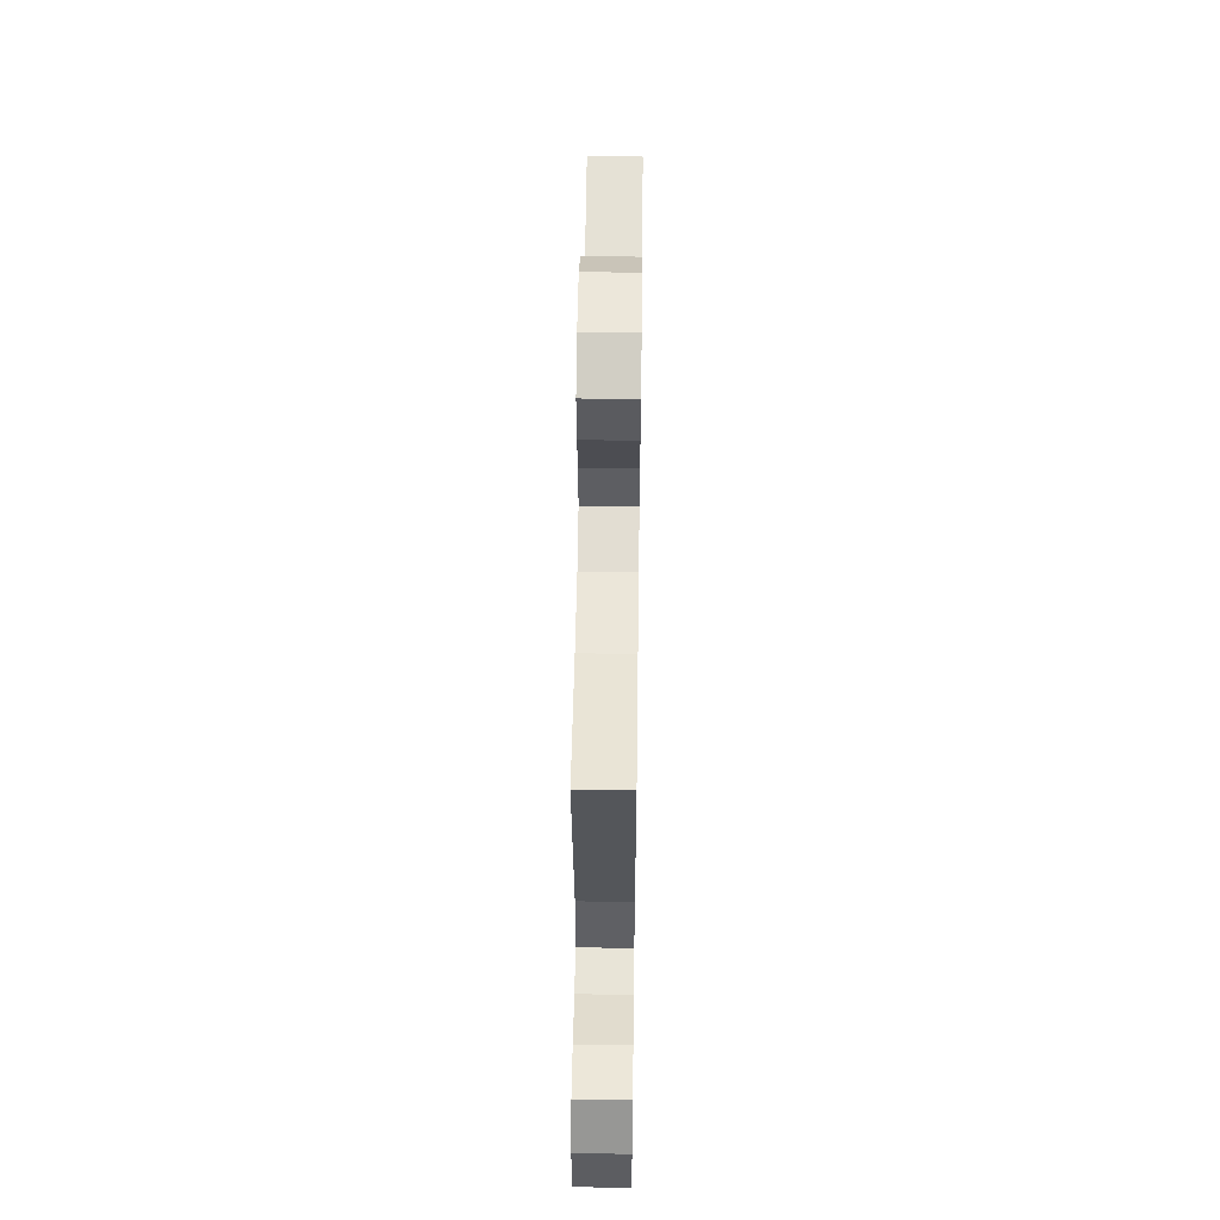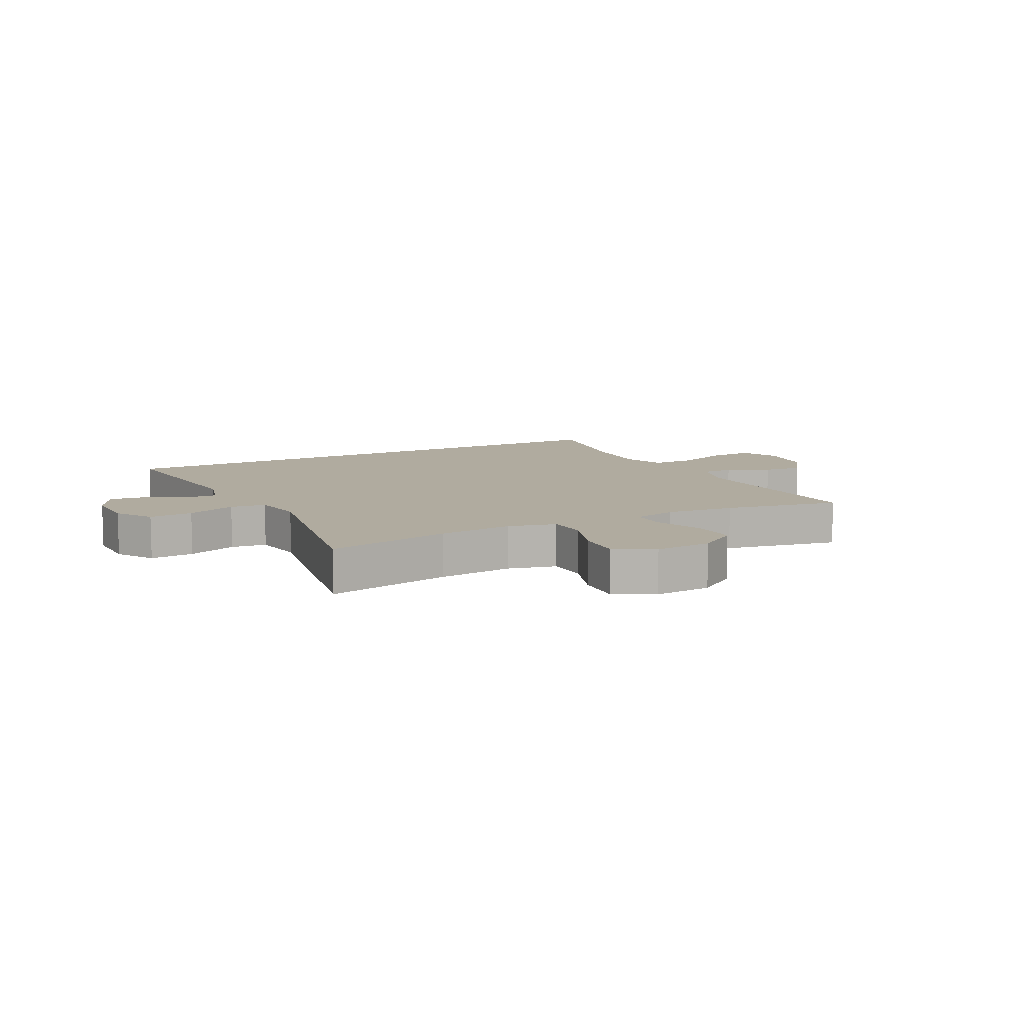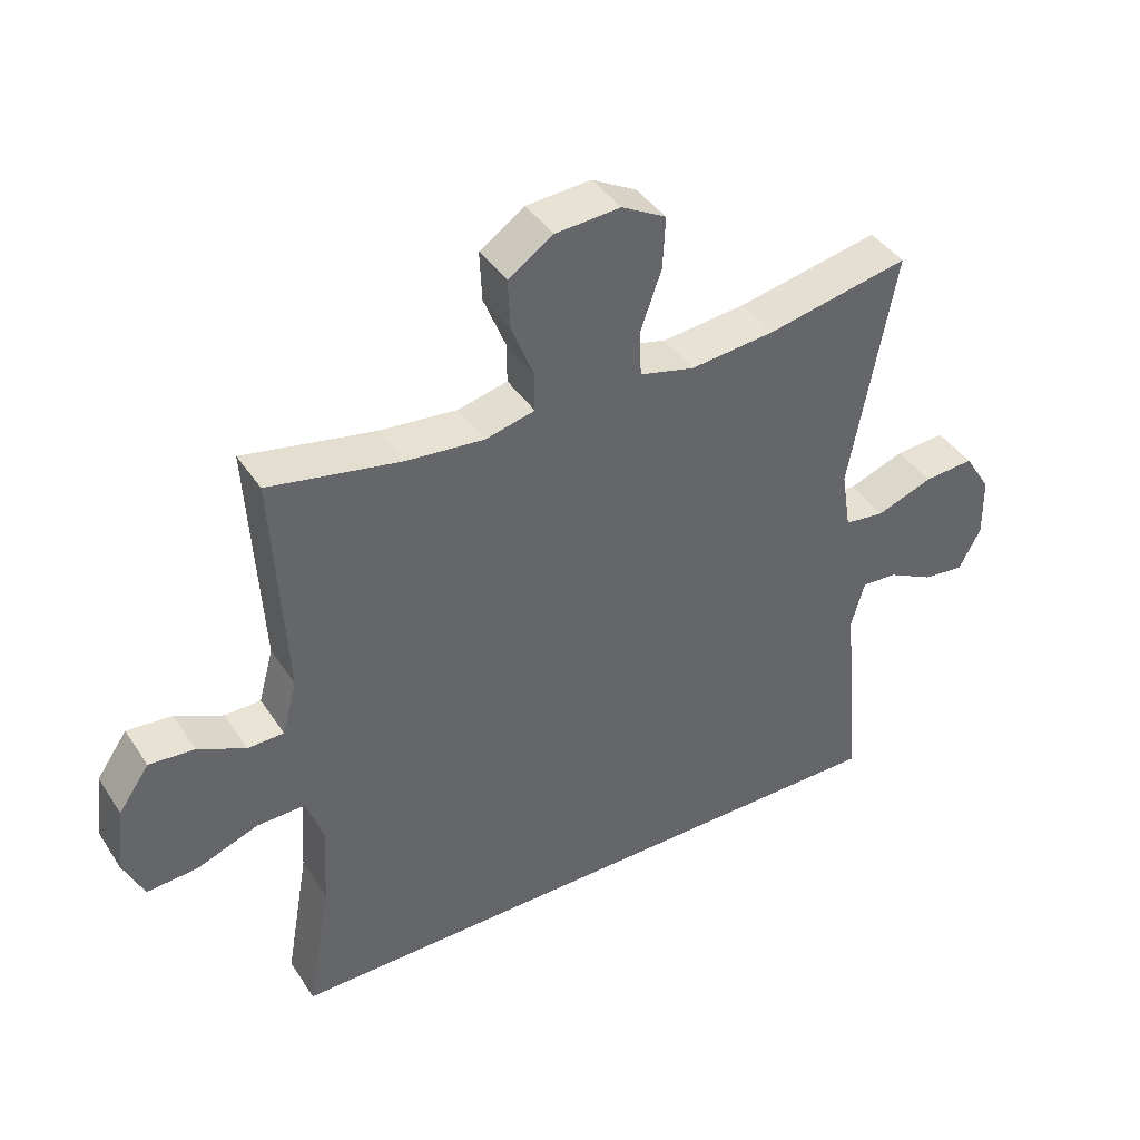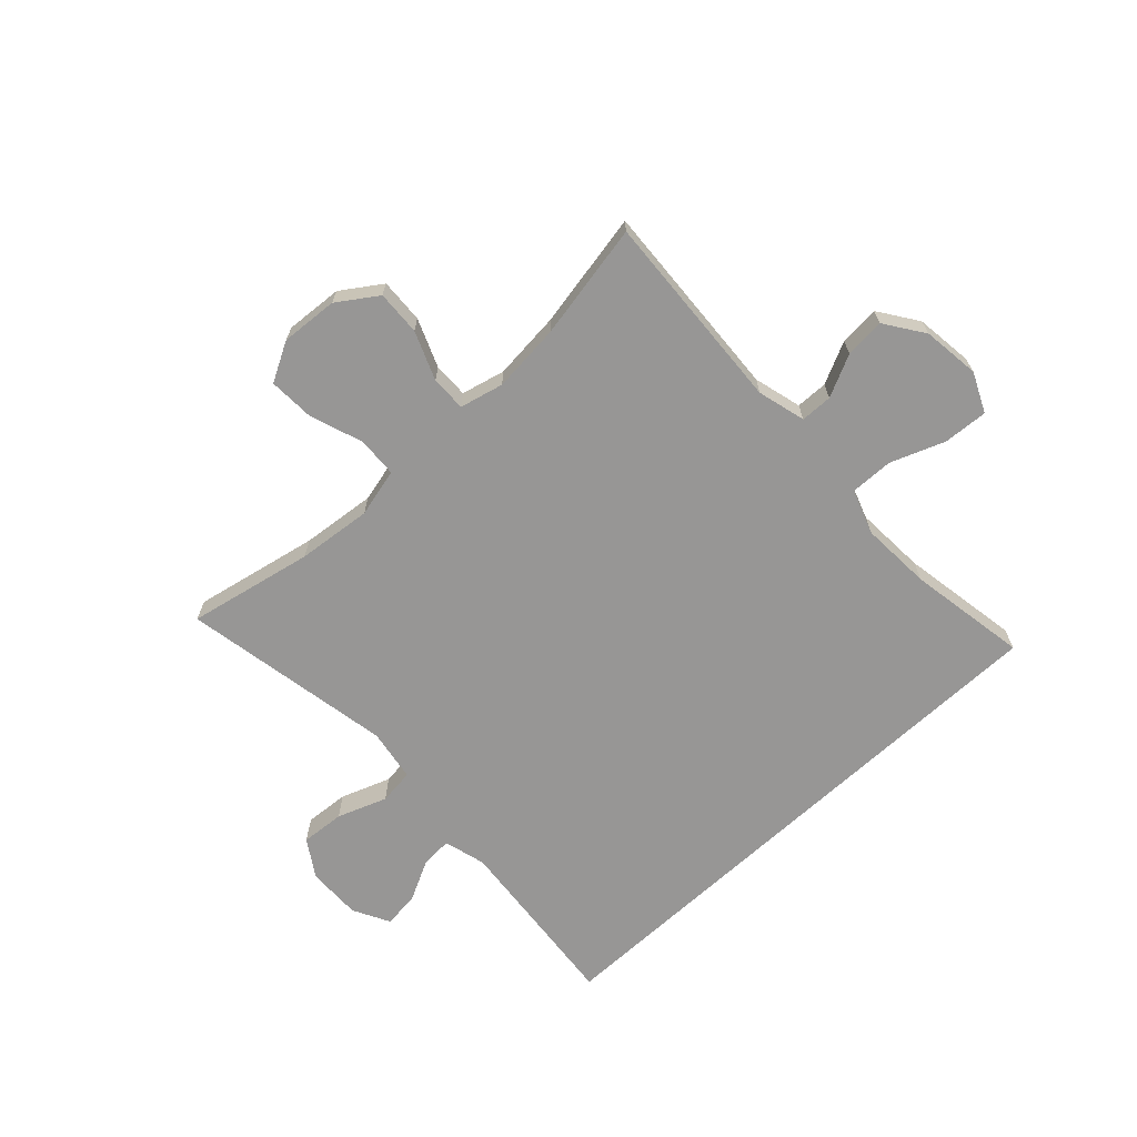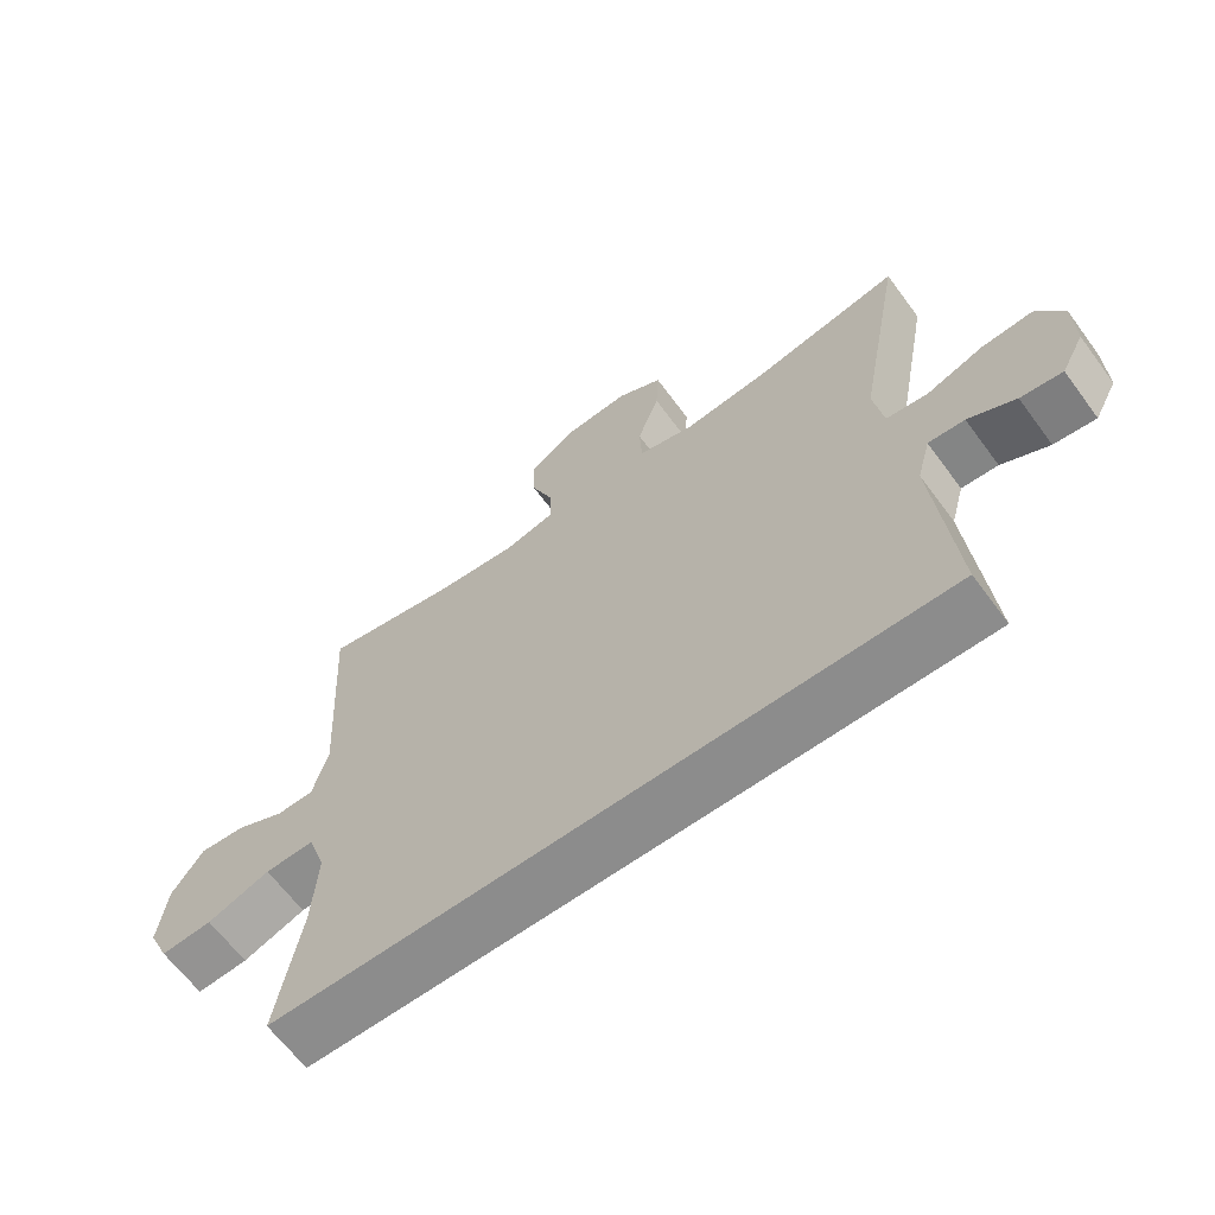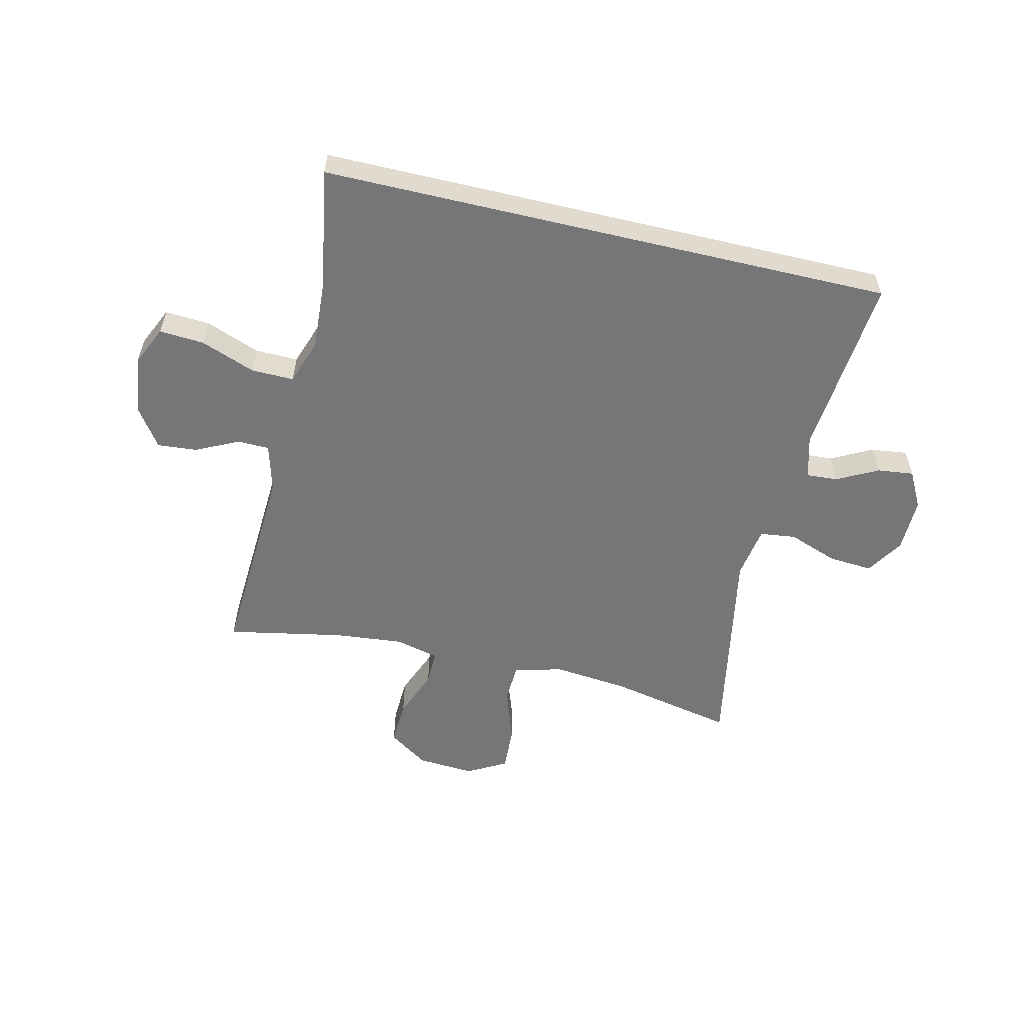
<metadata>
{"format":"obj","ext":"obj","renderer":"f3d","projection":"perspective","resolution":1024,"background":"white","views":[{"elev":54.1,"azim":-89.2,"up":"+Z"},{"elev":9.7,"azim":-27.4,"up":"+Y"},{"elev":41.2,"azim":149.5,"up":"+Z"},{"elev":-67.8,"azim":42.8,"up":"+Y"},{"elev":-64.2,"azim":-143.6,"up":"+Z"},{"elev":-56.9,"azim":166.7,"up":"+Y"}]}
</metadata>
<code>
o path170_path170.001
v 0.2854 0.0375 0.441
v 0.1647 0.0375 0.4291
v 0.08826 0.0375 0.4475
v 0.08902 0.0375 0.5093
v 0.1229 0.0375 0.5937
v 0.1265 0.0375 0.6718
v 0.0573 0.0375 0.7187
v -0.04297 0.0375 0.7255
v -0.1117 0.0375 0.6878
v -0.1076 0.0375 0.6078
v -0.0747 0.0375 0.5145
v -0.07811 0.0375 0.4442
v -0.163 0.0375 0.4227
v -0.2939 0.0375 0.436
v -0.513 0.0375 0.4804
v -0.444 0.0375 0.1094
v -0.4587 0.0375 0.01708
v -0.5211 0.0375 0.009188
v -0.6077 0.0375 0.04075
v -0.6851 0.0375 0.04624
v -0.726 0.0375 -0.0187
v -0.7278 0.0375 -0.1139
v -0.6935 0.0375 -0.178
v -0.63 0.0375 -0.1704
v -0.5585 0.0375 -0.1334
v -0.5037 0.0375 -0.1298
v -0.4834 0.0375 -0.2035
v -0.513 0.0375 -0.5215
v 0.4887 0.0375 -0.5215
v 0.4523 0.0375 -0.3127
v 0.4448 0.0375 -0.1888
v 0.4719 0.0375 -0.1105
v 0.5467 0.0375 -0.1118
v 0.6418 0.0375 -0.1475
v 0.7199 0.0375 -0.1527
v 0.7514 0.0375 -0.08376
v 0.7385 0.0375 0.01681
v 0.691 0.0375 0.08512
v 0.6209 0.0375 0.07899
v 0.5474 0.0375 0.04325
v 0.4916 0.0375 0.04443
v 0.4687 0.0375 0.1286
v 0.4887 0.0375 0.4804
v 0.2854 -0.0375 0.441
v 0.1647 -0.0375 0.4291
v 0.08826 -0.0375 0.4475
v 0.08902 -0.0375 0.5093
v 0.1229 -0.0375 0.5937
v 0.1265 -0.0375 0.6718
v 0.0573 -0.0375 0.7187
v -0.04297 -0.0375 0.7255
v -0.1117 -0.0375 0.6878
v -0.1076 -0.0375 0.6078
v -0.0747 -0.0375 0.5145
v -0.07811 -0.0375 0.4442
v -0.163 -0.0375 0.4227
v -0.2939 -0.0375 0.436
v -0.513 -0.0375 0.4804
v -0.444 -0.0375 0.1094
v -0.4587 -0.0375 0.01708
v -0.5211 -0.0375 0.009188
v -0.6077 -0.0375 0.04075
v -0.6851 -0.0375 0.04624
v -0.726 -0.0375 -0.0187
v -0.7278 -0.0375 -0.1139
v -0.6935 -0.0375 -0.178
v -0.63 -0.0375 -0.1704
v -0.5585 -0.0375 -0.1334
v -0.5037 -0.0375 -0.1298
v -0.4834 -0.0375 -0.2035
v -0.513 -0.0375 -0.5215
v 0.4887 -0.0375 -0.5215
v 0.4523 -0.0375 -0.3127
v 0.4448 -0.0375 -0.1888
v 0.4719 -0.0375 -0.1105
v 0.5467 -0.0375 -0.1118
v 0.6418 -0.0375 -0.1475
v 0.7199 -0.0375 -0.1527
v 0.7514 -0.0375 -0.08376
v 0.7385 -0.0375 0.01681
v 0.691 -0.0375 0.08512
v 0.6209 -0.0375 0.07899
v 0.5474 -0.0375 0.04325
v 0.4916 -0.0375 0.04443
v 0.4687 -0.0375 0.1286
v 0.4887 -0.0375 0.4804
v 0.7199 0.0375 -0.1527
v 0.7199 0.0375 -0.1527
v 0.7514 0.0375 -0.08376
v 0.7385 0.0375 0.01681
v 0.691 0.0375 0.08512
v 0.691 0.0375 0.08512
v 0.6418 0.0375 -0.1475
v 0.6209 0.0375 0.07899
v 0.5467 0.0375 -0.1118
v 0.5474 0.0375 0.04325
v 0.4916 0.0375 0.04443
v 0.4916 0.0375 0.04443
v 0.4719 0.0375 -0.1105
v 0.4719 0.0375 -0.1105
v 0.4687 0.0375 0.1286
v -0.513 0.0375 -0.5215
v -0.513 0.0375 -0.5215
v 0.4887 0.0375 -0.5215
v 0.4887 0.0375 -0.5215
v 0.4448 0.0375 -0.1888
v 0.4523 0.0375 -0.3127
v 0.4887 0.0375 0.4804
v 0.4887 0.0375 0.4804
v 0.2854 0.0375 0.441
v 0.1647 0.0375 0.4291
v 0.08826 0.0375 0.4475
v 0.08826 0.0375 0.4475
v 0.1229 0.0375 0.5937
v 0.1265 0.0375 0.6718
v 0.0573 0.0375 0.7187
v 0.08902 0.0375 0.5093
v -0.04297 0.0375 0.7255
v -0.0747 0.0375 0.5145
v -0.07811 0.0375 0.4442
v -0.07811 0.0375 0.4442
v -0.1117 0.0375 0.6878
v -0.1117 0.0375 0.6878
v -0.1076 0.0375 0.6078
v -0.163 0.0375 0.4227
v -0.2939 0.0375 0.436
v -0.444 0.0375 0.1094
v -0.4587 0.0375 0.01708
v -0.4587 0.0375 0.01708
v -0.4834 0.0375 -0.2035
v -0.5211 0.0375 0.009188
v -0.5037 0.0375 -0.1298
v -0.5037 0.0375 -0.1298
v -0.513 0.0375 0.4804
v -0.513 0.0375 0.4804
v -0.5585 0.0375 -0.1334
v -0.6077 0.0375 0.04075
v -0.63 0.0375 -0.1704
v -0.6851 0.0375 0.04624
v -0.6851 0.0375 0.04624
v -0.6935 0.0375 -0.178
v -0.6935 0.0375 -0.178
v -0.726 0.0375 -0.0187
v -0.7278 0.0375 -0.1139
v 0.7199 -0.0375 -0.1527
v 0.7199 -0.0375 -0.1527
v 0.7514 -0.0375 -0.08376
v 0.7385 -0.0375 0.01681
v 0.691 -0.0375 0.08512
v 0.691 -0.0375 0.08512
v 0.6418 -0.0375 -0.1475
v 0.6209 -0.0375 0.07899
v 0.5467 -0.0375 -0.1118
v 0.5474 -0.0375 0.04325
v 0.4916 -0.0375 0.04443
v 0.4916 -0.0375 0.04443
v 0.4719 -0.0375 -0.1105
v 0.4719 -0.0375 -0.1105
v 0.4687 -0.0375 0.1286
v -0.513 -0.0375 -0.5215
v -0.513 -0.0375 -0.5215
v 0.4887 -0.0375 -0.5215
v 0.4887 -0.0375 -0.5215
v 0.4448 -0.0375 -0.1888
v 0.4523 -0.0375 -0.3127
v 0.4887 -0.0375 0.4804
v 0.4887 -0.0375 0.4804
v 0.2854 -0.0375 0.441
v 0.1647 -0.0375 0.4291
v 0.08826 -0.0375 0.4475
v 0.08826 -0.0375 0.4475
v 0.1229 -0.0375 0.5937
v 0.1265 -0.0375 0.6718
v 0.0573 -0.0375 0.7187
v 0.08902 -0.0375 0.5093
v -0.04297 -0.0375 0.7255
v -0.0747 -0.0375 0.5145
v -0.07811 -0.0375 0.4442
v -0.07811 -0.0375 0.4442
v -0.1117 -0.0375 0.6878
v -0.1117 -0.0375 0.6878
v -0.1076 -0.0375 0.6078
v -0.163 -0.0375 0.4227
v -0.2939 -0.0375 0.436
v -0.444 -0.0375 0.1094
v -0.4587 -0.0375 0.01708
v -0.4587 -0.0375 0.01708
v -0.4834 -0.0375 -0.2035
v -0.5211 -0.0375 0.009188
v -0.5037 -0.0375 -0.1298
v -0.5037 -0.0375 -0.1298
v -0.513 -0.0375 0.4804
v -0.513 -0.0375 0.4804
v -0.5585 -0.0375 -0.1334
v -0.6077 -0.0375 0.04075
v -0.63 -0.0375 -0.1704
v -0.6851 -0.0375 0.04624
v -0.6851 -0.0375 0.04624
v -0.6935 -0.0375 -0.178
v -0.6935 -0.0375 -0.178
v -0.726 -0.0375 -0.0187
v -0.7278 -0.0375 -0.1139
f 169 164 157
f 178 170 177
f 164 186 188
f 152 151 148
f 173 174 172
f 185 183 184
f 155 157 153
f 154 151 152
f 169 157 159
f 202 194 201
f 153 151 154
f 172 182 177
f 147 151 145
f 164 188 165
f 165 160 162
f 180 182 176
f 174 182 172
f 175 177 170
f 168 159 166
f 170 164 169
f 188 186 190
f 155 153 154
f 201 194 195
f 170 178 164
f 186 189 190
f 194 202 196
f 190 189 194
f 183 185 178
f 185 184 192
f 165 188 160
f 201 195 197
f 176 182 174
f 164 178 186
f 172 177 175
f 159 157 155
f 148 151 147
f 152 148 149
f 178 185 186
f 168 169 159
f 196 202 199
f 195 194 189
f 88 36 79 146
f 36 37 80 79
f 37 92 150 80
f 34 35 78 77
f 38 39 82 81
f 33 34 77 76
f 39 40 83 82
f 40 98 156 83
f 100 33 76 158
f 41 42 85 84
f 103 105 163 161
f 31 32 75 74
f 29 30 73 72
f 42 109 167 85
f 30 31 74 73
f 43 1 44 86
f 1 2 45 44
f 2 113 171 45
f 5 6 49 48
f 6 7 50 49
f 4 5 48 47
f 3 4 47 46
f 7 8 51 50
f 11 121 179 54
f 8 123 181 51
f 10 11 54 53
f 9 10 53 52
f 12 13 56 55
f 13 14 57 56
f 16 129 187 59
f 27 28 71 70
f 17 18 61 60
f 133 27 70 191
f 135 16 59 193
f 14 15 58 57
f 25 26 69 68
f 18 19 62 61
f 24 25 68 67
f 19 140 198 62
f 142 24 67 200
f 20 21 64 63
f 22 23 66 65
f 21 22 65 64
f 111 99 106
f 120 119 112
f 106 130 128
f 94 90 93
f 115 114 116
f 127 126 125
f 97 95 99
f 96 94 93
f 111 101 99
f 144 143 136
f 95 96 93
f 114 119 124
f 89 87 93
f 106 107 130
f 107 104 102
f 122 118 124
f 116 114 124
f 117 112 119
f 110 108 101
f 112 111 106
f 130 132 128
f 97 96 95
f 143 137 136
f 112 106 120
f 128 132 131
f 136 138 144
f 132 136 131
f 125 120 127
f 127 134 126
f 107 102 130
f 143 139 137
f 118 116 124
f 106 128 120
f 114 117 119
f 101 97 99
f 90 89 93
f 94 91 90
f 120 128 127
f 110 101 111
f 138 141 144
f 137 131 136

</code>
